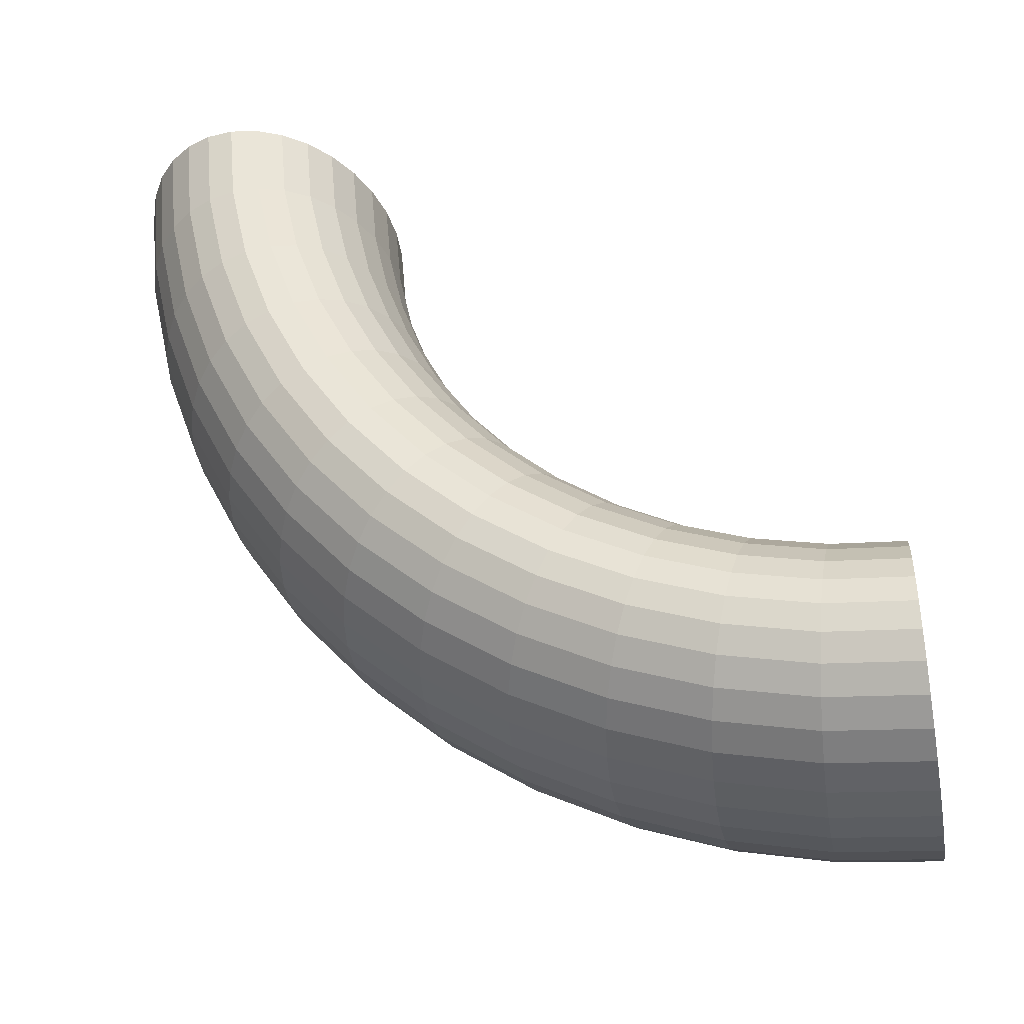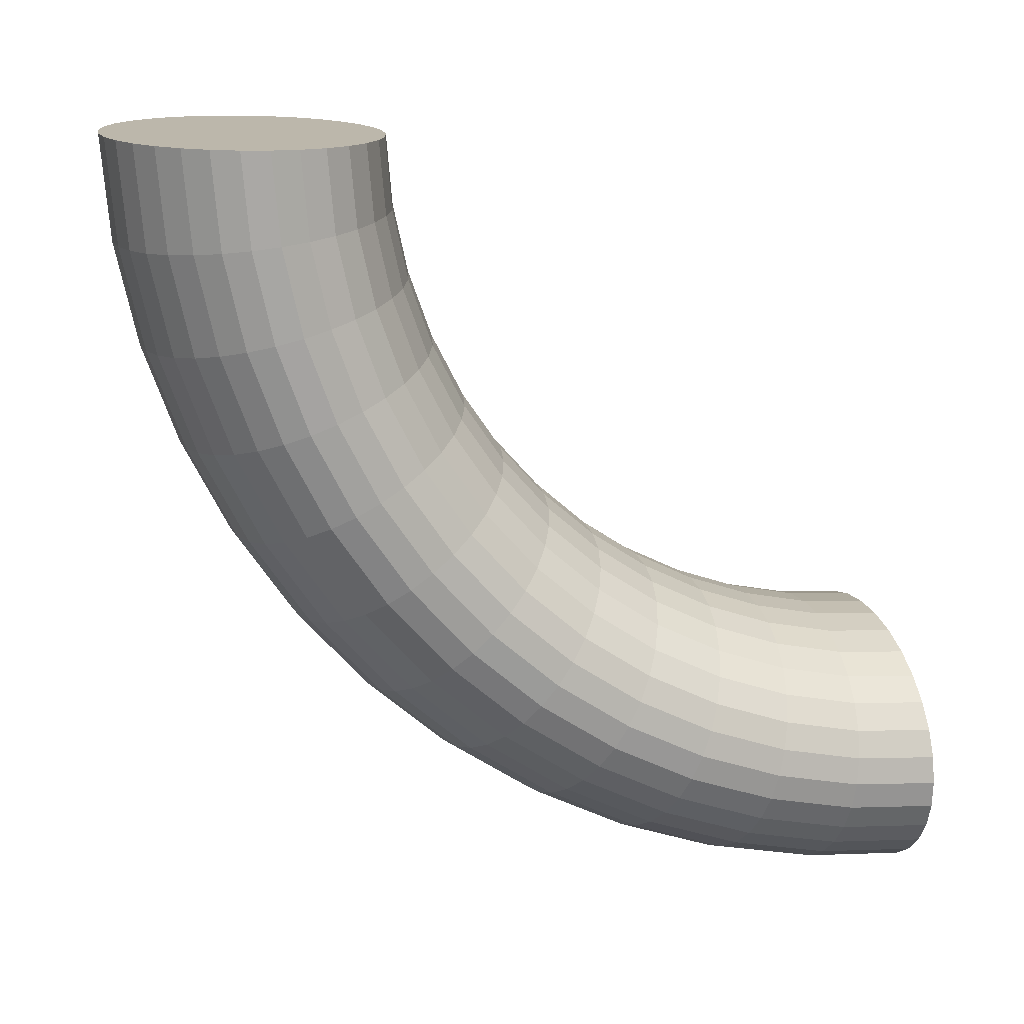
<metadata>
{"format":"obj","ext":"obj","renderer":"f3d","projection":"perspective","resolution":1024,"background":"white","views":[{"elev":-33.3,"azim":-81.9,"up":"+Y"},{"elev":13.6,"azim":-106.4,"up":"+Y"}]}
</metadata>
<code>
o 실린더.011
v -0.000383 0.04192 -0.005938
v -0.001657 -0.005147 0.04199
v 0.00315 0.04197 -0.006031
v 0.001869 -0.005333 0.04215
v 0.006567 0.04203 -0.006597
v 0.005267 -0.005988 0.0423
v 0.009736 0.04208 -0.007615
v 0.008405 -0.007089 0.04246
v 0.01254 0.04213 -0.009046
v 0.01116 -0.008592 0.04261
v 0.01486 0.04217 -0.01083
v 0.01344 -0.01044 0.04275
v 0.01662 0.04221 -0.01291
v 0.01513 -0.01256 0.04287
v 0.01774 0.04224 -0.0152
v 0.01619 -0.01488 0.04297
v 0.01819 0.04225 -0.0176
v 0.01657 -0.01729 0.04304
v 0.01794 0.04226 -0.02004
v 0.01626 -0.01972 0.04308
v 0.01701 0.04226 -0.02241
v 0.01527 -0.02207 0.0431
v 0.01543 0.04224 -0.02462
v 0.01363 -0.02424 0.04308
v 0.01326 0.04222 -0.0266
v 0.01141 -0.02615 0.04303
v 0.01059 0.04219 -0.02825
v 0.008694 -0.02774 0.04295
v 0.007512 0.04214 -0.02953
v 0.005588 -0.02893 0.04285
v 0.004154 0.0421 -0.03037
v 0.00221 -0.02969 0.04273
v 0.00064 0.04204 -0.03076
v -0.00131 -0.02998 0.04259
v -0.002892 0.04199 -0.03067
v -0.004836 -0.02979 0.04244
v -0.006309 0.04194 -0.0301
v -0.008234 -0.02914 0.04228
v -0.009479 0.04188 -0.02908
v -0.01137 -0.02804 0.04213
v -0.01228 0.04184 -0.02765
v -0.01413 -0.02653 0.04197
v -0.0146 0.04179 -0.02586
v -0.0164 -0.02469 0.04184
v -0.01636 0.04176 -0.02379
v -0.0181 -0.02257 0.04172
v -0.01748 0.04173 -0.0215
v -0.01916 -0.02025 0.04162
v -0.01793 0.04171 -0.0191
v -0.01954 -0.01783 0.04155
v -0.01768 0.0417 -0.01666
v -0.01923 -0.01541 0.0415
v -0.01675 0.04171 -0.01429
v -0.01823 -0.01306 0.04149
v -0.01517 0.04172 -0.01207
v -0.01659 -0.01089 0.04151
v -0.013 0.04175 -0.0101
v -0.01438 -0.008975 0.04155
v -0.01033 0.04178 -0.008444
v -0.01166 -0.00739 0.04163
v -0.007255 0.04182 -0.007168
v -0.008555 -0.006195 0.04173
v -0.003896 0.04187 -0.006322
v -0.005177 -0.005438 0.04186
v -0.000313 0.03576 -0.005384
v -0.000279 0.02975 -0.00404
v -0.000279 0.02394 -0.001928
v -0.000314 0.01843 0.000917
v -0.000383 0.01333 0.004446
v -0.000486 0.008704 0.008598
v -0.000619 0.004646 0.0133
v -0.000782 0.001222 0.01848
v -0.00097 -0.00151 0.02404
v -0.001182 -0.003502 0.02988
v -0.001413 -0.004722 0.03592
v 0.002115 -0.004905 0.03604
v 0.002347 -0.00368 0.02997
v 0.00256 -0.001677 0.0241
v 0.002749 0.001069 0.01851
v 0.002913 0.00451 0.01331
v 0.003047 0.008589 0.008579
v 0.00315 0.01324 0.004406
v 0.003219 0.01837 0.000859
v 0.003254 0.0239 -0.002
v 0.003255 0.02974 -0.004123
v 0.00322 0.03578 -0.005475
v 0.005516 -0.005555 0.0361
v 0.005752 -0.004311 0.02995
v 0.005968 -0.002278 0.02398
v 0.00616 0.000509 0.01831
v 0.006326 0.004002 0.01303
v 0.006462 0.008142 0.008232
v 0.006566 0.01286 0.003996
v 0.006637 0.01807 0.000397
v 0.006673 0.02368 -0.002506
v 0.006673 0.02961 -0.004661
v 0.006638 0.03574 -0.006032
v 0.00866 -0.006645 0.03611
v 0.008902 -0.005371 0.02981
v 0.009123 -0.003289 0.0237
v 0.00932 -0.000436 0.01789
v 0.009489 0.003142 0.01248
v 0.009629 0.007381 0.00757
v 0.009736 0.01221 0.003233
v 0.009808 0.01755 -0.000453
v 0.009845 0.0233 -0.003426
v 0.009845 0.02936 -0.005633
v 0.009809 0.03565 -0.007037
v 0.01143 -0.008134 0.03606
v 0.01167 -0.00682 0.02956
v 0.0119 -0.004673 0.02326
v 0.01211 -0.001729 0.01727
v 0.01228 0.001961 0.01169
v 0.01243 0.006334 0.006619
v 0.01254 0.01132 0.002145
v 0.01261 0.01682 -0.001658
v 0.01265 0.02275 -0.004724
v 0.01265 0.02901 -0.007
v 0.01261 0.03549 -0.008449
v 0.01371 -0.009965 0.03596
v 0.01397 -0.008602 0.02921
v 0.0142 -0.006374 0.02267
v 0.01441 -0.003321 0.01646
v 0.0146 0.000507 0.01067
v 0.01474 0.005043 0.005415
v 0.01486 0.01021 0.000774
v 0.01494 0.01592 -0.00317
v 0.01498 0.02207 -0.00635
v 0.01498 0.02857 -0.008712
v 0.01494 0.03529 -0.01022
v 0.01542 -0.01207 0.0358
v 0.01569 -0.01065 0.02877
v 0.01593 -0.008329 0.02197
v 0.01615 -0.005151 0.0155
v 0.01634 -0.001166 0.009479
v 0.0165 0.003556 0.004005
v 0.01662 0.008935 -0.000827
v 0.0167 0.01488 -0.004933
v 0.01674 0.02128 -0.008243
v 0.01674 0.02804 -0.0107
v 0.0167 0.03504 -0.01227
v 0.01649 -0.01436 0.03559
v 0.01677 -0.01288 0.02827
v 0.01703 -0.01046 0.02118
v 0.01726 -0.007148 0.01443
v 0.01745 -0.002993 0.00815
v 0.01762 0.001931 0.002442
v 0.01774 0.00754 -0.002596
v 0.01782 0.01374 -0.006877
v 0.01787 0.02042 -0.01033
v 0.01787 0.02747 -0.01289
v 0.01783 0.03476 -0.01452
v 0.01688 -0.01675 0.03535
v 0.01718 -0.01521 0.02772
v 0.01744 -0.01269 0.02032
v 0.01768 -0.009235 0.01329
v 0.01789 -0.004903 0.006738
v 0.01806 0.00023 0.000787
v 0.01819 0.006078 -0.004466
v 0.01827 0.01254 -0.00893
v 0.01832 0.0195 -0.01253
v 0.01832 0.02685 -0.0152
v 0.01827 0.03446 -0.0169
v 0.01658 -0.01916 0.03508
v 0.01689 -0.01756 0.02713
v 0.01717 -0.01493 0.01943
v 0.01741 -0.01133 0.01211
v 0.01763 -0.006825 0.005298
v 0.01781 -0.001481 -0.000897
v 0.01794 0.004606 -0.006364
v 0.01803 0.01133 -0.01101
v 0.01808 0.01858 -0.01476
v 0.01808 0.02623 -0.01754
v 0.01803 0.03415 -0.01931
v 0.0156 -0.02148 0.03479
v 0.01592 -0.01982 0.02654
v 0.01621 -0.01709 0.01855
v 0.01646 -0.01336 0.01096
v 0.01669 -0.008682 0.003884
v 0.01687 -0.003137 -0.002544
v 0.01701 0.00318 -0.008218
v 0.0171 0.01016 -0.01304
v 0.01715 0.01768 -0.01693
v 0.01715 0.02562 -0.01981
v 0.0171 0.03384 -0.02165
v 0.01397 -0.02364 0.0345
v 0.0143 -0.02191 0.02597
v 0.0146 -0.0191 0.01771
v 0.01486 -0.01524 0.009862
v 0.0151 -0.0104 0.002552
v 0.01528 -0.004674 -0.004093
v 0.01543 0.001855 -0.009957
v 0.01553 0.009069 -0.01494
v 0.01558 0.01684 -0.01896
v 0.01558 0.02505 -0.02194
v 0.01553 0.03354 -0.02384
v 0.01176 -0.02553 0.0342
v 0.0121 -0.02376 0.02544
v 0.01241 -0.02087 0.01695
v 0.01268 -0.0169 0.00887
v 0.01292 -0.01193 0.001351
v 0.01311 -0.006032 -0.005482
v 0.01326 0.000682 -0.01151
v 0.01336 0.008101 -0.01664
v 0.01341 0.0161 -0.02077
v 0.01341 0.02454 -0.02384
v 0.01336 0.03327 -0.02579
v 0.009057 -0.02711 0.03393
v 0.0094 -0.02529 0.02496
v 0.009715 -0.02233 0.01628
v 0.009995 -0.01828 0.008018
v 0.01024 -0.01319 0.000329
v 0.01043 -0.007161 -0.006659
v 0.01059 -0.000294 -0.01283
v 0.01069 0.007293 -0.01807
v 0.01074 0.01547 -0.02229
v 0.01074 0.0241 -0.02543
v 0.01069 0.03303 -0.02743
v 0.005957 -0.02829 0.03368
v 0.006306 -0.02645 0.02457
v 0.006625 -0.02344 0.01573
v 0.00691 -0.01931 0.007341
v 0.007156 -0.01414 -0.000475
v 0.007357 -0.008016 -0.007579
v 0.007512 -0.001036 -0.01385
v 0.007616 0.006677 -0.01918
v 0.007669 0.01499 -0.02347
v 0.007669 0.02376 -0.02666
v 0.007617 0.03284 -0.02869
v 0.002583 -0.02904 0.03346
v 0.002935 -0.02718 0.02426
v 0.003258 -0.02414 0.01534
v 0.003546 -0.01997 0.006863
v 0.003794 -0.01475 -0.001031
v 0.003997 -0.008564 -0.008206
v 0.004153 -0.001515 -0.01454
v 0.004259 0.006275 -0.01992
v 0.004312 0.01467 -0.02426
v 0.004312 0.02353 -0.02748
v 0.00426 0.0327 -0.02953
v -0.000936 -0.02933 0.03329
v -0.000582 -0.02746 0.02406
v -0.000258 -0.02441 0.01511
v 3e-05 -0.02023 0.006603
v 0.000279 -0.01499 -0.001317
v 0.000483 -0.008785 -0.008516
v 0.00064 -0.001712 -0.01487
v 0.000746 0.006104 -0.02027
v 0.000799 0.01453 -0.02462
v 0.0008 0.02342 -0.02786
v 0.000747 0.03262 -0.02991
v -0.004463 -0.02915 0.03317
v -0.004111 -0.02729 0.02397
v -0.003788 -0.02425 0.01505
v -0.0035 -0.02008 0.006572
v -0.003253 -0.01486 -0.001322
v -0.003049 -0.00867 -0.008497
v -0.002893 -0.00162 -0.01483
v -0.002788 0.00617 -0.02021
v -0.002734 0.01457 -0.02455
v -0.002734 0.02343 -0.02777
v -0.002787 0.0326 -0.02982
v -0.007865 -0.0285 0.03311
v -0.007516 -0.02666 0.02399
v -0.007196 -0.02365 0.01516
v -0.006911 -0.01952 0.00677
v -0.006666 -0.01435 -0.001046
v -0.006464 -0.008223 -0.00815
v -0.00631 -0.001243 -0.01442
v -0.006205 0.00647 -0.01975
v -0.006152 0.01478 -0.02404
v -0.006152 0.02355 -0.02723
v -0.006204 0.03263 -0.02926
v -0.01101 -0.02741 0.0331
v -0.01067 -0.02559 0.02413
v -0.01035 -0.02263 0.01545
v -0.01007 -0.01858 0.007189
v -0.009829 -0.01349 -0.0005
v -0.009631 -0.007461 -0.007488
v -0.009479 -0.000595 -0.01366
v -0.009376 0.006993 -0.0189
v -0.009324 0.01517 -0.02312
v -0.009324 0.0238 -0.02626
v -0.009375 0.03273 -0.02826
v -0.01378 -0.02592 0.03315
v -0.01344 -0.02415 0.02438
v -0.01313 -0.02125 0.01589
v -0.01286 -0.01728 0.007815
v -0.01262 -0.01231 0.000296
v -0.01243 -0.006415 -0.006537
v -0.01228 0.000299 -0.01257
v -0.01218 0.007718 -0.01769
v -0.01213 0.01571 -0.02183
v -0.01213 0.02415 -0.0249
v -0.01218 0.03289 -0.02685
v -0.01606 -0.02409 0.03326
v -0.01573 -0.02236 0.02473
v -0.01543 -0.01955 0.01647
v -0.01516 -0.01569 0.008622
v -0.01494 -0.01086 0.001311
v -0.01475 -0.005124 -0.005333
v -0.0146 0.001405 -0.0112
v -0.01451 0.008619 -0.01618
v -0.01446 0.01639 -0.0202
v -0.01446 0.0246 -0.02318
v -0.0145 0.03309 -0.02508
v -0.01777 -0.02198 0.03341
v -0.01745 -0.02032 0.02517
v -0.01716 -0.01759 0.01718
v -0.0169 -0.01386 0.009579
v -0.01668 -0.009182 0.002506
v -0.0165 -0.003637 -0.003922
v -0.01636 0.00268 -0.009596
v -0.01627 0.00966 -0.01442
v -0.01622 0.01718 -0.01831
v -0.01622 0.02512 -0.02119
v -0.01627 0.03334 -0.02303
v -0.01884 -0.01969 0.03362
v -0.01853 -0.01809 0.02567
v -0.01826 -0.01546 0.01797
v -0.01801 -0.01186 0.01065
v -0.01779 -0.007355 0.003835
v -0.01762 -0.002012 -0.00236
v -0.01748 0.004075 -0.007827
v -0.01739 0.0108 -0.01247
v -0.01735 0.01805 -0.01622
v -0.01735 0.0257 -0.019
v -0.01739 0.03362 -0.02077
v -0.01923 -0.0173 0.03386
v -0.01894 -0.01575 0.02622
v -0.01867 -0.01323 0.01883
v -0.01843 -0.009777 0.01179
v -0.01823 -0.005445 0.005247
v -0.01806 -0.000311 -0.000705
v -0.01793 0.005537 -0.005957
v -0.01784 0.012 -0.01042
v -0.0178 0.01896 -0.01402
v -0.0178 0.02631 -0.01669
v -0.01784 0.03392 -0.01839
v -0.01893 -0.01489 0.03413
v -0.01865 -0.01341 0.02681
v -0.0184 -0.01099 0.01971
v -0.01817 -0.007678 0.01297
v -0.01797 -0.003524 0.006687
v -0.01781 0.0014 0.000979
v -0.01768 0.007009 -0.004059
v -0.0176 0.01321 -0.008341
v -0.01756 0.01989 -0.01179
v -0.01756 0.02694 -0.01436
v -0.0176 0.03423 -0.01599
v -0.01795 -0.01257 0.03442
v -0.01768 -0.01115 0.0274
v -0.01743 -0.008829 0.02059
v -0.01722 -0.005651 0.01412
v -0.01703 -0.001666 0.008101
v -0.01687 0.003056 0.002627
v -0.01675 0.008435 -0.002205
v -0.01667 0.01438 -0.006311
v -0.01663 0.02078 -0.009622
v -0.01663 0.02754 -0.01208
v -0.01667 0.03454 -0.01364
v -0.01632 -0.01042 0.03472
v -0.01606 -0.009052 0.02797
v -0.01583 -0.006824 0.02143
v -0.01562 -0.003771 0.01522
v -0.01544 5.7e-05 0.009433
v -0.01528 0.004593 0.004175
v -0.01517 0.00976 -0.000466
v -0.01509 0.01547 -0.004411
v -0.01506 0.02162 -0.007591
v -0.01505 0.02812 -0.009952
v -0.01509 0.03484 -0.01145
v -0.01411 -0.008517 0.03501
v -0.01386 -0.007203 0.0285
v -0.01363 -0.005055 0.0222
v -0.01343 -0.002111 0.01621
v -0.01326 0.001579 0.01063
v -0.01311 0.005952 0.005564
v -0.013 0.01093 0.00109
v -0.01293 0.01644 -0.002713
v -0.01289 0.02237 -0.005779
v -0.01289 0.02863 -0.008055
v -0.01293 0.03511 -0.009504
v -0.01141 -0.006946 0.03528
v -0.01116 -0.005672 0.02898
v -0.01094 -0.00359 0.02287
v -0.01075 -0.000736 0.01706
v -0.01058 0.002841 0.01166
v -0.01044 0.00708 0.006742
v -0.01033 0.01191 0.002404
v -0.01026 0.01724 -0.001282
v -0.01022 0.023 -0.004254
v -0.01022 0.02906 -0.006461
v -0.01026 0.03535 -0.007866
v -0.008305 -0.005762 0.03553
v -0.00807 -0.004518 0.02938
v -0.007854 -0.002485 0.02341
v -0.007661 0.000302 0.01774
v -0.007496 0.003795 0.01246
v -0.007359 0.007935 0.007661
v -0.007255 0.01265 0.003425
v -0.007185 0.01786 -0.000174
v -0.007149 0.02348 -0.003077
v -0.007149 0.0294 -0.005232
v -0.007184 0.03554 -0.006603
v -0.004931 -0.005011 0.03575
v -0.004699 -0.003785 0.02968
v -0.004486 -0.001782 0.02381
v -0.004297 0.000963 0.01822
v -0.004134 0.004405 0.01302
v -0.003999 0.008483 0.008288
v -0.003897 0.01313 0.004115
v -0.003827 0.01826 0.000568
v -0.003792 0.0238 -0.002291
v -0.003792 0.02963 -0.004415
v -0.003826 0.03568 -0.005766
f 75 2 4 76
f 76 4 6 87
f 87 6 8 98
f 98 8 10 109
f 109 10 12 120
f 120 12 14 131
f 131 14 16 142
f 142 16 18 153
f 153 18 20 164
f 164 20 22 175
f 175 22 24 186
f 186 24 26 197
f 197 26 28 208
f 208 28 30 219
f 219 30 32 230
f 230 32 34 241
f 241 34 36 252
f 252 36 38 263
f 263 38 40 274
f 274 40 42 285
f 285 42 44 296
f 296 44 46 307
f 307 46 48 318
f 318 48 50 329
f 329 50 52 340
f 340 52 54 351
f 351 54 56 362
f 362 56 58 373
f 373 58 60 384
f 384 60 62 395
f 4 2 64 62 60 58 56 54 52 50 48 46 44 42 40 38 36 34 32 30 28 26 24 22 20 18 16 14 12 10 8 6
f 395 62 64 406
f 406 64 2 75
f 1 3 5 7 9 11 13 15 17 19 21 23 25 27 29 31 33 35 37 39 41 43 45 47 49 51 53 55 57 59 61 63
f 63 416 65 1
f 416 415 66 65
f 415 414 67 66
f 414 413 68 67
f 413 412 69 68
f 412 411 70 69
f 411 410 71 70
f 410 409 72 71
f 409 408 73 72
f 408 407 74 73
f 407 406 75 74
f 61 405 416 63
f 405 404 415 416
f 404 403 414 415
f 403 402 413 414
f 402 401 412 413
f 401 400 411 412
f 400 399 410 411
f 399 398 409 410
f 398 397 408 409
f 397 396 407 408
f 396 395 406 407
f 59 394 405 61
f 394 393 404 405
f 393 392 403 404
f 392 391 402 403
f 391 390 401 402
f 390 389 400 401
f 389 388 399 400
f 388 387 398 399
f 387 386 397 398
f 386 385 396 397
f 385 384 395 396
f 57 383 394 59
f 383 382 393 394
f 382 381 392 393
f 381 380 391 392
f 380 379 390 391
f 379 378 389 390
f 378 377 388 389
f 377 376 387 388
f 376 375 386 387
f 375 374 385 386
f 374 373 384 385
f 55 372 383 57
f 372 371 382 383
f 371 370 381 382
f 370 369 380 381
f 369 368 379 380
f 368 367 378 379
f 367 366 377 378
f 366 365 376 377
f 365 364 375 376
f 364 363 374 375
f 363 362 373 374
f 53 361 372 55
f 361 360 371 372
f 360 359 370 371
f 359 358 369 370
f 358 357 368 369
f 357 356 367 368
f 356 355 366 367
f 355 354 365 366
f 354 353 364 365
f 353 352 363 364
f 352 351 362 363
f 51 350 361 53
f 350 349 360 361
f 349 348 359 360
f 348 347 358 359
f 347 346 357 358
f 346 345 356 357
f 345 344 355 356
f 344 343 354 355
f 343 342 353 354
f 342 341 352 353
f 341 340 351 352
f 49 339 350 51
f 339 338 349 350
f 338 337 348 349
f 337 336 347 348
f 336 335 346 347
f 335 334 345 346
f 334 333 344 345
f 333 332 343 344
f 332 331 342 343
f 331 330 341 342
f 330 329 340 341
f 47 328 339 49
f 328 327 338 339
f 327 326 337 338
f 326 325 336 337
f 325 324 335 336
f 324 323 334 335
f 323 322 333 334
f 322 321 332 333
f 321 320 331 332
f 320 319 330 331
f 319 318 329 330
f 45 317 328 47
f 317 316 327 328
f 316 315 326 327
f 315 314 325 326
f 314 313 324 325
f 313 312 323 324
f 312 311 322 323
f 311 310 321 322
f 310 309 320 321
f 309 308 319 320
f 308 307 318 319
f 43 306 317 45
f 306 305 316 317
f 305 304 315 316
f 304 303 314 315
f 303 302 313 314
f 302 301 312 313
f 301 300 311 312
f 300 299 310 311
f 299 298 309 310
f 298 297 308 309
f 297 296 307 308
f 41 295 306 43
f 295 294 305 306
f 294 293 304 305
f 293 292 303 304
f 292 291 302 303
f 291 290 301 302
f 290 289 300 301
f 289 288 299 300
f 288 287 298 299
f 287 286 297 298
f 286 285 296 297
f 39 284 295 41
f 284 283 294 295
f 283 282 293 294
f 282 281 292 293
f 281 280 291 292
f 280 279 290 291
f 279 278 289 290
f 278 277 288 289
f 277 276 287 288
f 276 275 286 287
f 275 274 285 286
f 37 273 284 39
f 273 272 283 284
f 272 271 282 283
f 271 270 281 282
f 270 269 280 281
f 269 268 279 280
f 268 267 278 279
f 267 266 277 278
f 266 265 276 277
f 265 264 275 276
f 264 263 274 275
f 35 262 273 37
f 262 261 272 273
f 261 260 271 272
f 260 259 270 271
f 259 258 269 270
f 258 257 268 269
f 257 256 267 268
f 256 255 266 267
f 255 254 265 266
f 254 253 264 265
f 253 252 263 264
f 33 251 262 35
f 251 250 261 262
f 250 249 260 261
f 249 248 259 260
f 248 247 258 259
f 247 246 257 258
f 246 245 256 257
f 245 244 255 256
f 244 243 254 255
f 243 242 253 254
f 242 241 252 253
f 31 240 251 33
f 240 239 250 251
f 239 238 249 250
f 238 237 248 249
f 237 236 247 248
f 236 235 246 247
f 235 234 245 246
f 234 233 244 245
f 233 232 243 244
f 232 231 242 243
f 231 230 241 242
f 29 229 240 31
f 229 228 239 240
f 228 227 238 239
f 227 226 237 238
f 226 225 236 237
f 225 224 235 236
f 224 223 234 235
f 223 222 233 234
f 222 221 232 233
f 221 220 231 232
f 220 219 230 231
f 27 218 229 29
f 218 217 228 229
f 217 216 227 228
f 216 215 226 227
f 215 214 225 226
f 214 213 224 225
f 213 212 223 224
f 212 211 222 223
f 211 210 221 222
f 210 209 220 221
f 209 208 219 220
f 25 207 218 27
f 207 206 217 218
f 206 205 216 217
f 205 204 215 216
f 204 203 214 215
f 203 202 213 214
f 202 201 212 213
f 201 200 211 212
f 200 199 210 211
f 199 198 209 210
f 198 197 208 209
f 23 196 207 25
f 196 195 206 207
f 195 194 205 206
f 194 193 204 205
f 193 192 203 204
f 192 191 202 203
f 191 190 201 202
f 190 189 200 201
f 189 188 199 200
f 188 187 198 199
f 187 186 197 198
f 21 185 196 23
f 185 184 195 196
f 184 183 194 195
f 183 182 193 194
f 182 181 192 193
f 181 180 191 192
f 180 179 190 191
f 179 178 189 190
f 178 177 188 189
f 177 176 187 188
f 176 175 186 187
f 19 174 185 21
f 174 173 184 185
f 173 172 183 184
f 172 171 182 183
f 171 170 181 182
f 170 169 180 181
f 169 168 179 180
f 168 167 178 179
f 167 166 177 178
f 166 165 176 177
f 165 164 175 176
f 17 163 174 19
f 163 162 173 174
f 162 161 172 173
f 161 160 171 172
f 160 159 170 171
f 159 158 169 170
f 158 157 168 169
f 157 156 167 168
f 156 155 166 167
f 155 154 165 166
f 154 153 164 165
f 15 152 163 17
f 152 151 162 163
f 151 150 161 162
f 150 149 160 161
f 149 148 159 160
f 148 147 158 159
f 147 146 157 158
f 146 145 156 157
f 145 144 155 156
f 144 143 154 155
f 143 142 153 154
f 13 141 152 15
f 141 140 151 152
f 140 139 150 151
f 139 138 149 150
f 138 137 148 149
f 137 136 147 148
f 136 135 146 147
f 135 134 145 146
f 134 133 144 145
f 133 132 143 144
f 132 131 142 143
f 11 130 141 13
f 130 129 140 141
f 129 128 139 140
f 128 127 138 139
f 127 126 137 138
f 126 125 136 137
f 125 124 135 136
f 124 123 134 135
f 123 122 133 134
f 122 121 132 133
f 121 120 131 132
f 9 119 130 11
f 119 118 129 130
f 118 117 128 129
f 117 116 127 128
f 116 115 126 127
f 115 114 125 126
f 114 113 124 125
f 113 112 123 124
f 112 111 122 123
f 111 110 121 122
f 110 109 120 121
f 7 108 119 9
f 108 107 118 119
f 107 106 117 118
f 106 105 116 117
f 105 104 115 116
f 104 103 114 115
f 103 102 113 114
f 102 101 112 113
f 101 100 111 112
f 100 99 110 111
f 99 98 109 110
f 5 97 108 7
f 97 96 107 108
f 96 95 106 107
f 95 94 105 106
f 94 93 104 105
f 93 92 103 104
f 92 91 102 103
f 91 90 101 102
f 90 89 100 101
f 89 88 99 100
f 88 87 98 99
f 3 86 97 5
f 86 85 96 97
f 85 84 95 96
f 84 83 94 95
f 83 82 93 94
f 82 81 92 93
f 81 80 91 92
f 80 79 90 91
f 79 78 89 90
f 78 77 88 89
f 77 76 87 88
f 1 65 86 3
f 65 66 85 86
f 66 67 84 85
f 67 68 83 84
f 68 69 82 83
f 69 70 81 82
f 70 71 80 81
f 71 72 79 80
f 72 73 78 79
f 73 74 77 78
f 74 75 76 77

</code>
